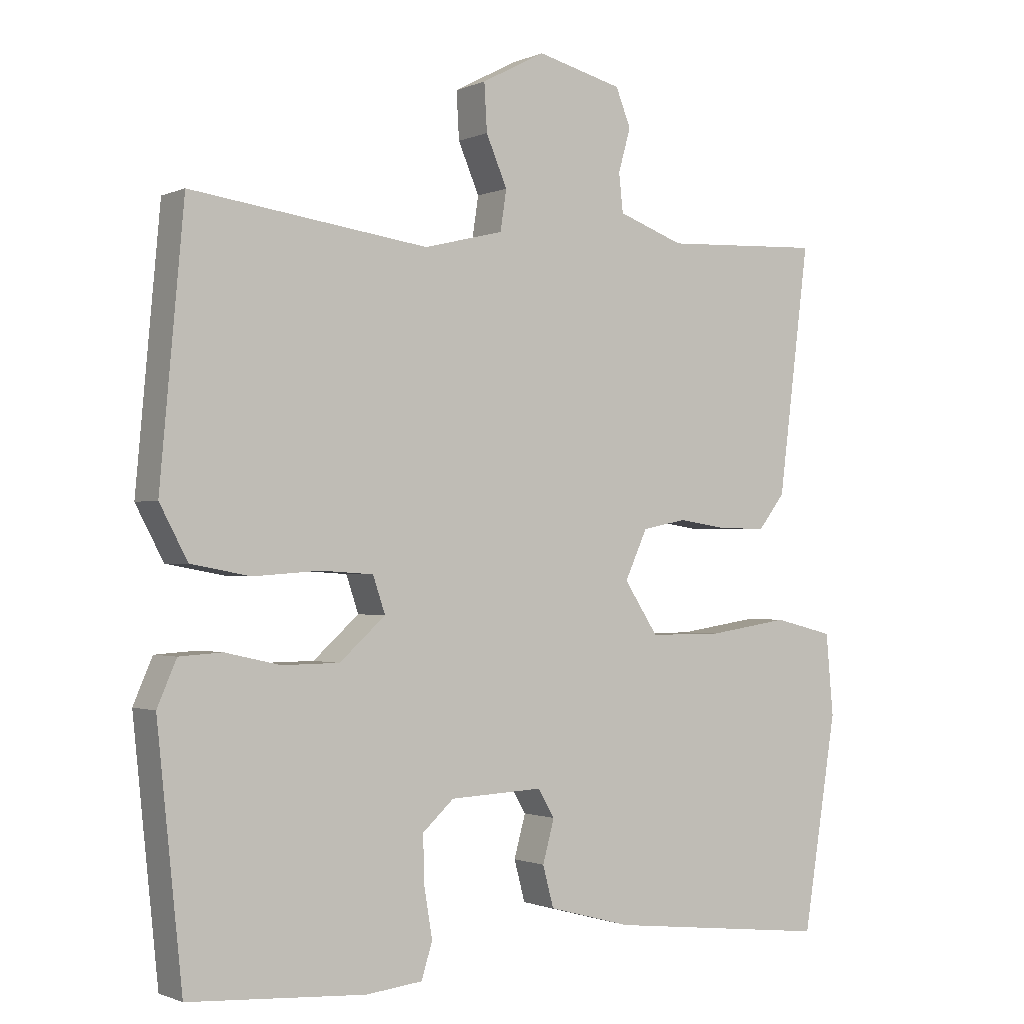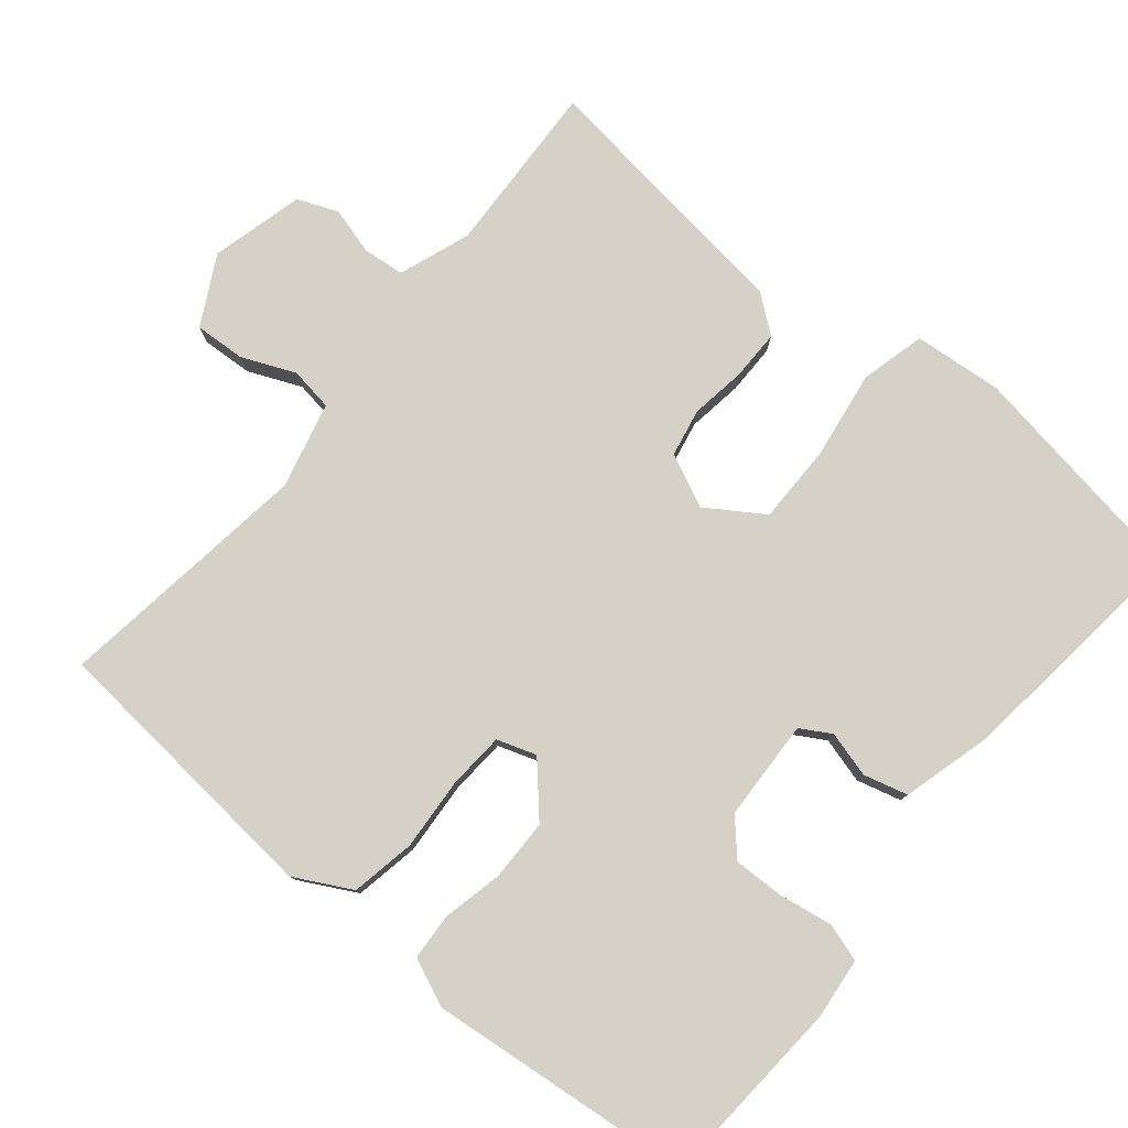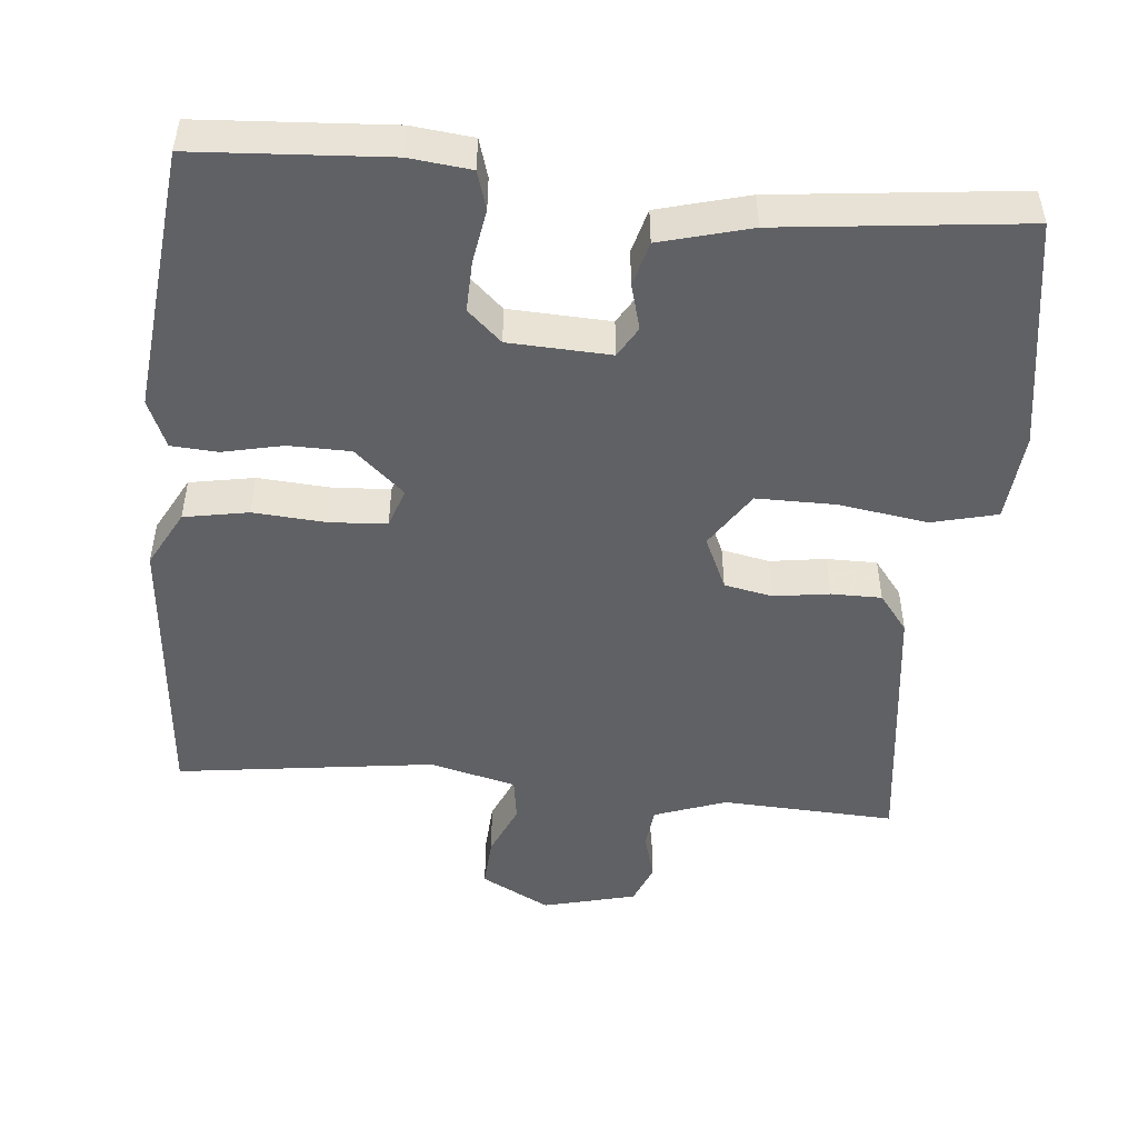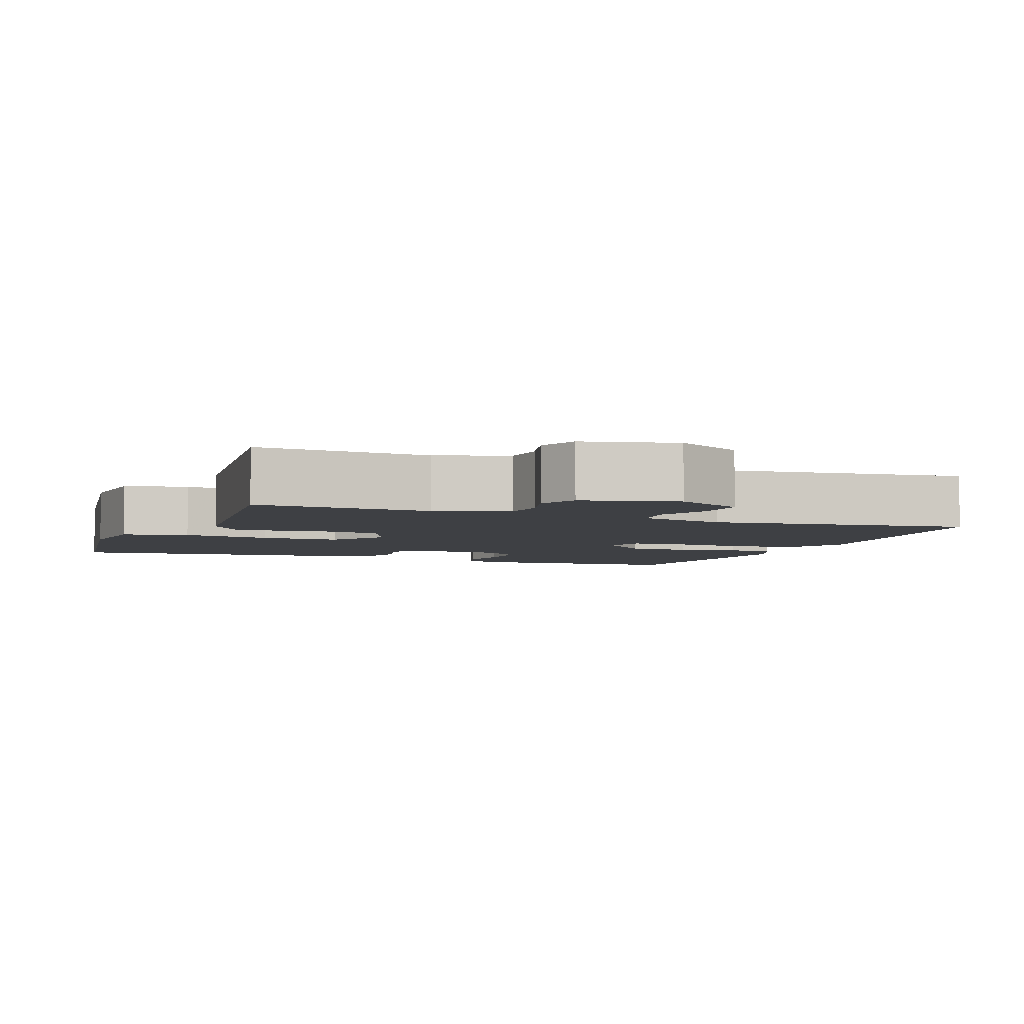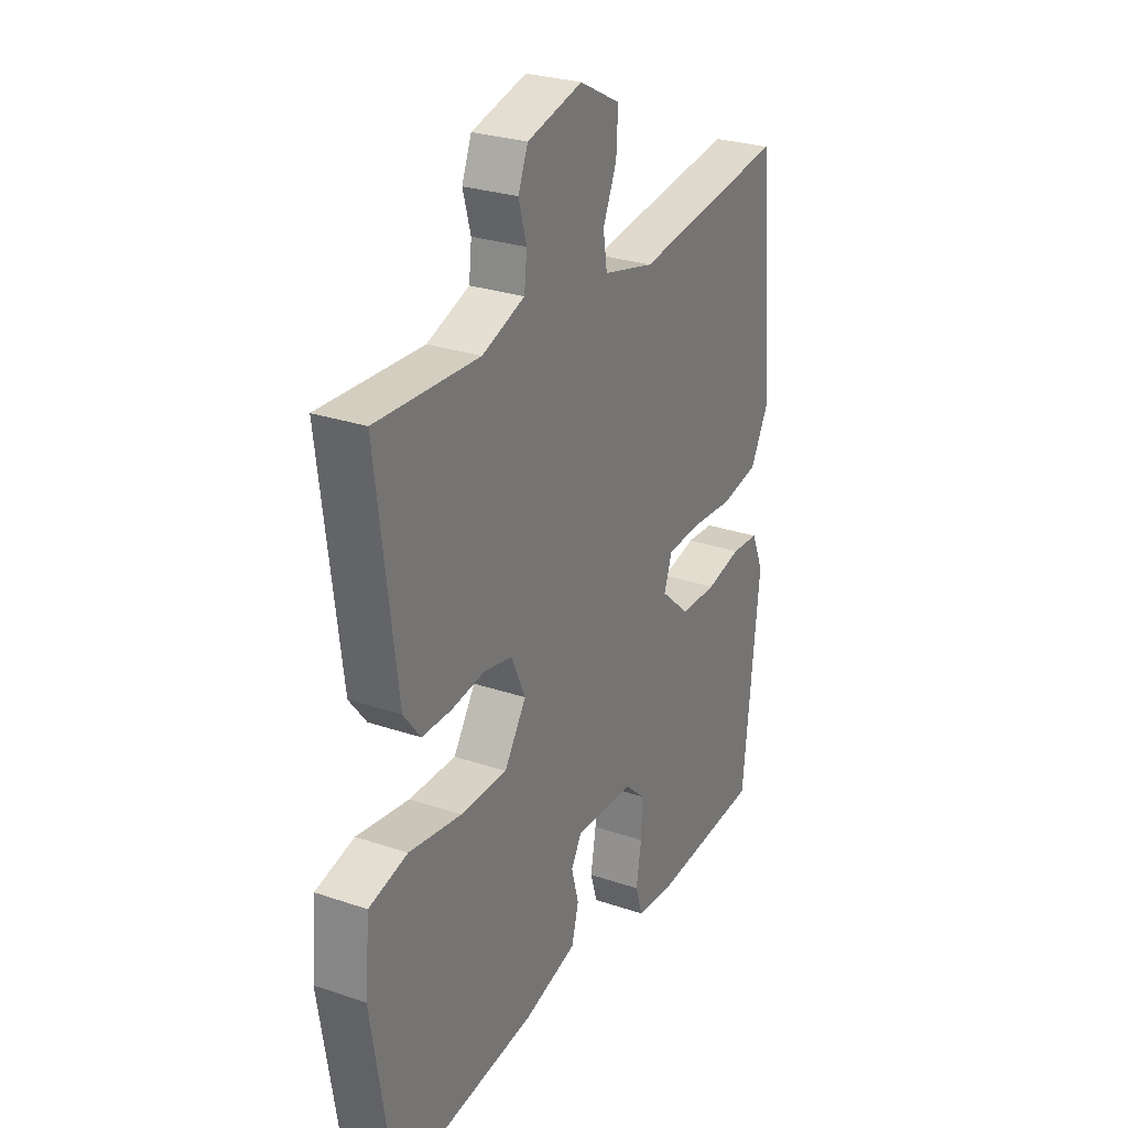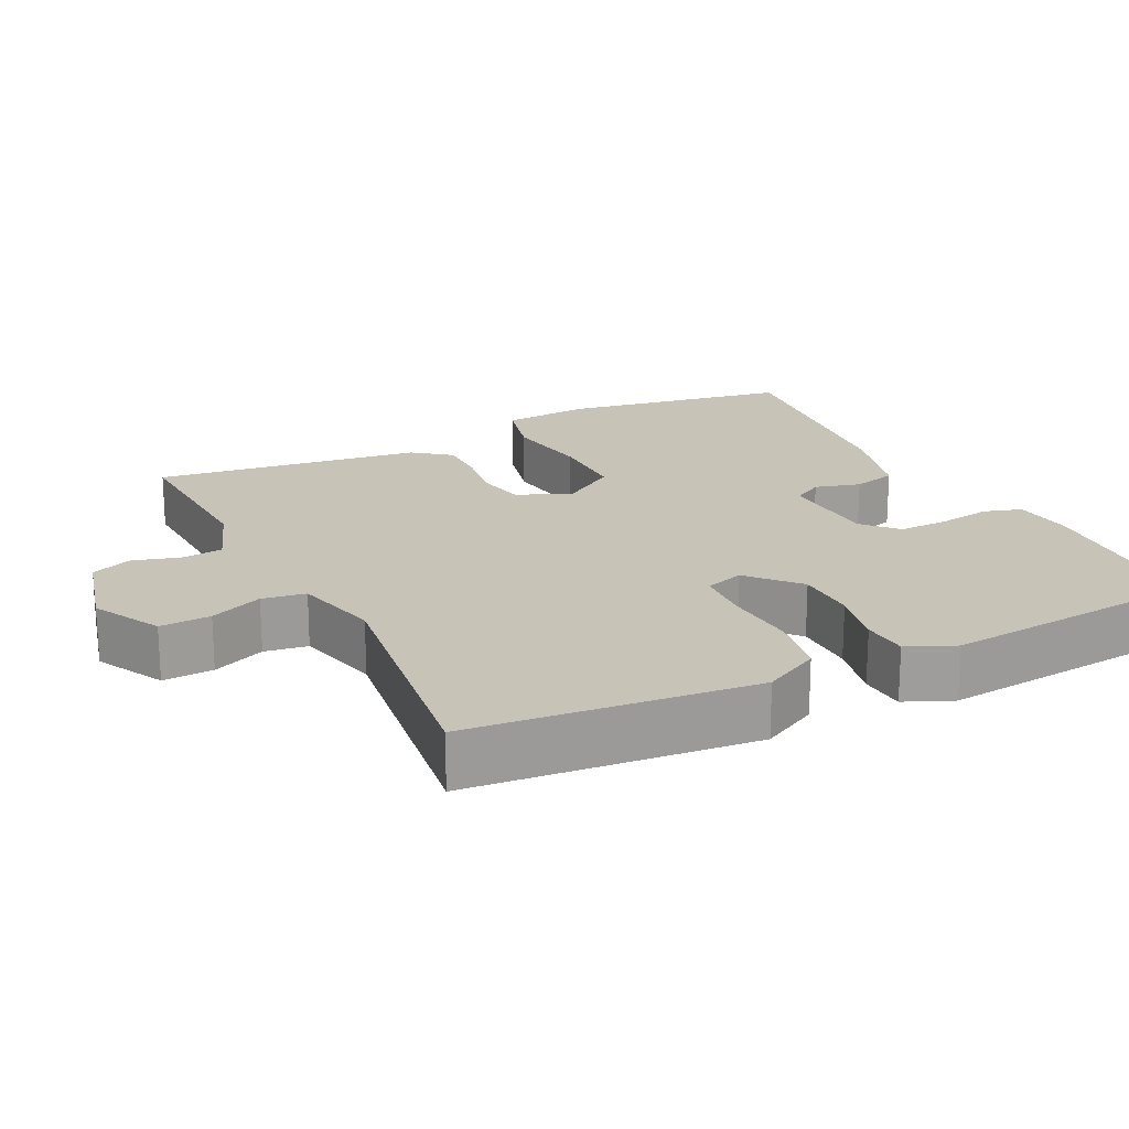
<metadata>
{"format":"obj","ext":"obj","renderer":"f3d","projection":"perspective","resolution":1024,"background":"white","views":[{"elev":-1.2,"azim":146.5,"up":"+Z"},{"elev":79.0,"azim":129.6,"up":"+Y"},{"elev":-49.0,"azim":174.5,"up":"+Y"},{"elev":-4.6,"azim":-21.4,"up":"+Y"},{"elev":27.5,"azim":-62.4,"up":"+Z"},{"elev":19.8,"azim":63.7,"up":"+Y"}]}
</metadata>
<code>
v -0.5 0.07 -0.5
v -0.55 0.07 -0.187
v -0.539 0.07 -0.067
v -0.451 0.07 -0.045
v -0.331 0.07 -0.063
v -0.224 0.07 -0.063
v -0.174 0.07 0.013
v -0.207 0.07 0.085
v -0.272 0.07 0.098
v -0.347 0.07 0.087
v -0.415 0.07 0.087
v -0.454 0.07 0.137
v -0.5 0.07 0.5
v -0.265 0.07 0.489
v -0.168 0.07 0.524
v -0.162 0.07 0.58
v -0.18 0.07 0.644
v -0.158 0.07 0.699
v -0.032 0.07 0.731
v 0.061 0.07 0.682
v 0.057 0.07 0.613
v 0.026 0.07 0.541
v 0.035 0.07 0.482
v 0.152 0.07 0.453
v 0.5 0.07 0.5
v 0.535 0.07 0.114
v 0.494 0.07 0.037
v 0.407 0.07 0.021
v 0.308 0.07 0.028
v 0.232 0.07 0.023
v 0.214 0.07 -0.03
v 0.281 0.07 -0.09
v 0.365 0.07 -0.091
v 0.446 0.07 -0.073
v 0.509 0.07 -0.077
v 0.537 0.07 -0.142
v 0.5 0.07 -0.5
v 0.241 0.07 -0.517
v 0.158 0.07 -0.508
v 0.142 0.07 -0.456
v 0.154 0.07 -0.384
v 0.156 0.07 -0.315
v 0.11 0.07 -0.273
v -0.027 0.07 -0.267
v -0.051 0.07 -0.308
v -0.034 0.07 -0.37
v -0.05 0.07 -0.43
v -0.172 0.07 -0.463
v -0.5 0 -0.5
v -0.55 0 -0.187
v -0.539 0 -0.067
v -0.451 0 -0.045
v -0.331 0 -0.063
v -0.224 0 -0.063
v -0.174 0 0.013
v -0.207 0 0.085
v -0.272 0 0.098
v -0.347 0 0.087
v -0.415 0 0.087
v -0.454 0 0.137
v -0.5 0 0.5
v -0.265 0 0.489
v -0.168 0 0.524
v -0.162 0 0.58
v -0.18 0 0.644
v -0.158 0 0.699
v -0.032 0 0.731
v 0.061 0 0.682
v 0.057 0 0.613
v 0.026 0 0.541
v 0.035 0 0.482
v 0.152 0 0.453
v 0.5 0 0.5
v 0.535 0 0.114
v 0.494 0 0.037
v 0.407 0 0.021
v 0.308 0 0.028
v 0.232 0 0.023
v 0.214 0 -0.03
v 0.281 0 -0.09
v 0.365 0 -0.091
v 0.446 0 -0.073
v 0.509 0 -0.077
v 0.537 0 -0.142
v 0.5 0 -0.5
v 0.241 0 -0.517
v 0.158 0 -0.508
v 0.142 0 -0.456
v 0.154 0 -0.384
v 0.156 0 -0.315
v 0.11 0 -0.273
v -0.027 0 -0.267
v -0.051 0 -0.308
v -0.034 0 -0.37
v -0.05 0 -0.43
v -0.172 0 -0.463
f 3 4 5
f 2 3 5
f 1 2 5
f 48 1 5
f 47 48 5
f 46 47 5
f 45 46 5
f 44 45 5 6
f 43 44 6 7
f 42 43 7 8
f 39 40 41
f 38 39 41
f 37 38 41
f 36 37 41
f 35 36 41
f 34 35 41
f 33 34 41
f 32 33 41 42
f 31 32 42 8
f 27 28 29
f 26 27 29
f 25 26 29
f 24 25 29
f 23 24 29 30
f 20 21 22
f 19 20 22
f 18 19 22
f 17 18 22
f 16 17 22
f 15 16 22 23
f 30 31 8
f 23 30 8
f 15 23 8
f 14 15 8
f 12 13 14
f 11 12 14
f 10 11 14
f 9 10 14
f 8 9 14
f 53 52 51
f 53 51 50
f 53 50 49
f 53 49 96
f 53 96 95
f 53 95 94
f 53 94 93
f 54 53 93 92
f 55 54 92 91
f 56 55 91 90
f 89 88 87
f 89 87 86
f 89 86 85
f 89 85 84
f 89 84 83
f 89 83 82
f 89 82 81
f 90 89 81 80
f 56 90 80 79
f 77 76 75
f 77 75 74
f 77 74 73
f 77 73 72
f 78 77 72 71
f 70 69 68
f 70 68 67
f 70 67 66
f 70 66 65
f 70 65 64
f 71 70 64 63
f 56 79 78
f 56 78 71
f 56 71 63
f 56 63 62
f 62 61 60
f 62 60 59
f 62 59 58
f 62 58 57
f 62 57 56
f 1 49 50 2
f 2 50 51 3
f 3 51 52 4
f 4 52 53 5
f 5 53 54 6
f 6 54 55 7
f 7 55 56 8
f 8 56 57 9
f 9 57 58 10
f 10 58 59 11
f 11 59 60 12
f 12 60 61 13
f 13 61 62 14
f 14 62 63 15
f 15 63 64 16
f 16 64 65 17
f 17 65 66 18
f 18 66 67 19
f 19 67 68 20
f 20 68 69 21
f 21 69 70 22
f 22 70 71 23
f 23 71 72 24
f 24 72 73 25
f 25 73 74 26
f 26 74 75 27
f 27 75 76 28
f 28 76 77 29
f 29 77 78 30
f 30 78 79 31
f 31 79 80 32
f 32 80 81 33
f 33 81 82 34
f 34 82 83 35
f 35 83 84 36
f 36 84 85 37
f 37 85 86 38
f 38 86 87 39
f 39 87 88 40
f 40 88 89 41
f 41 89 90 42
f 42 90 91 43
f 43 91 92 44
f 44 92 93 45
f 45 93 94 46
f 46 94 95 47
f 47 95 96 48
f 48 96 49 1

</code>
